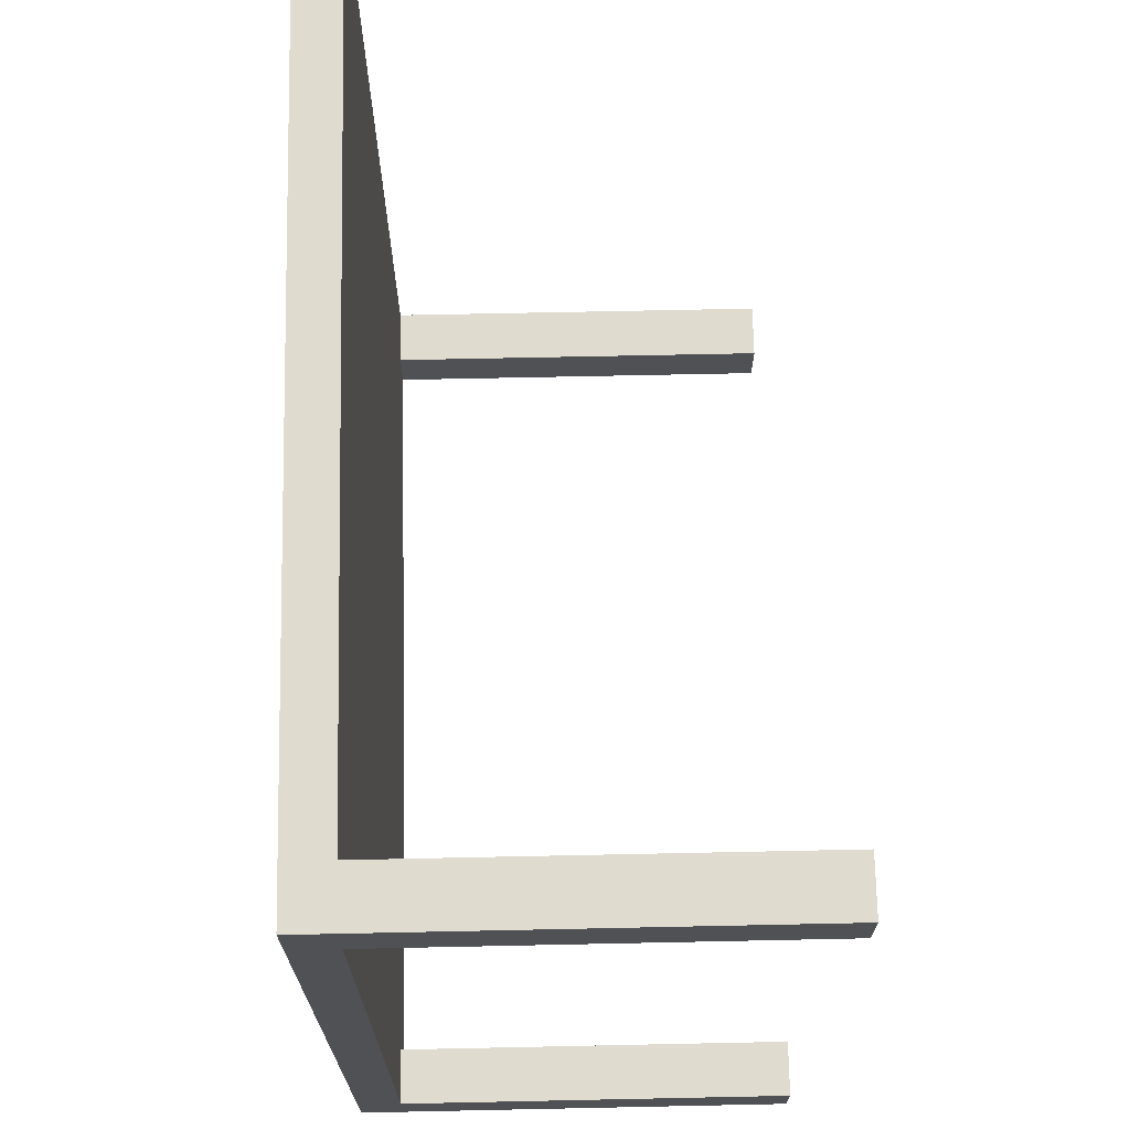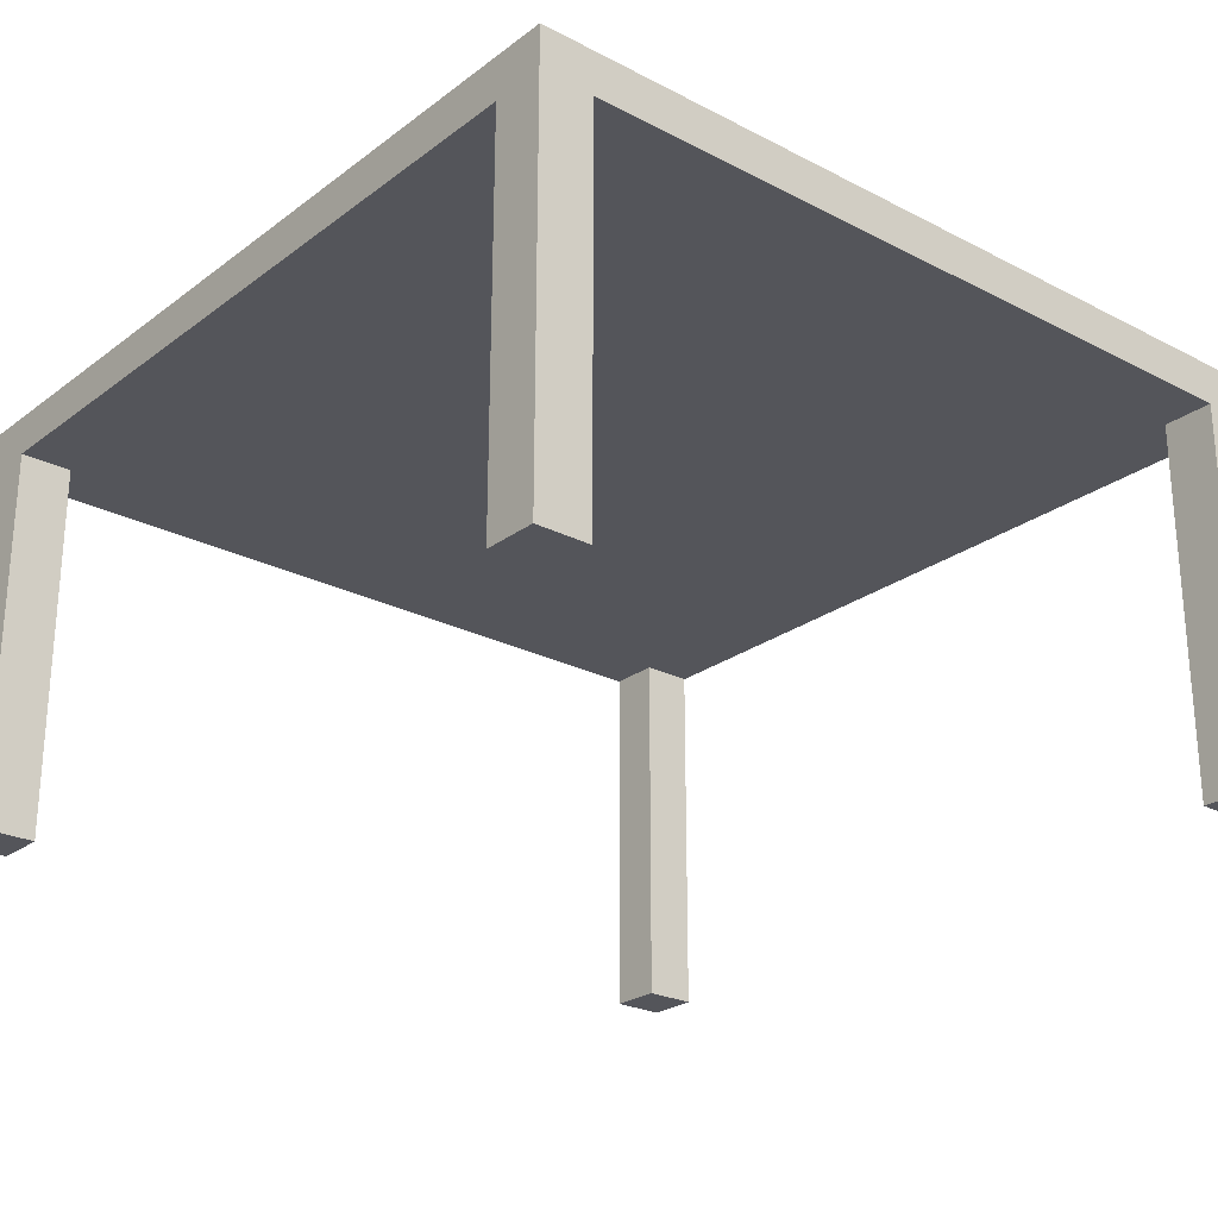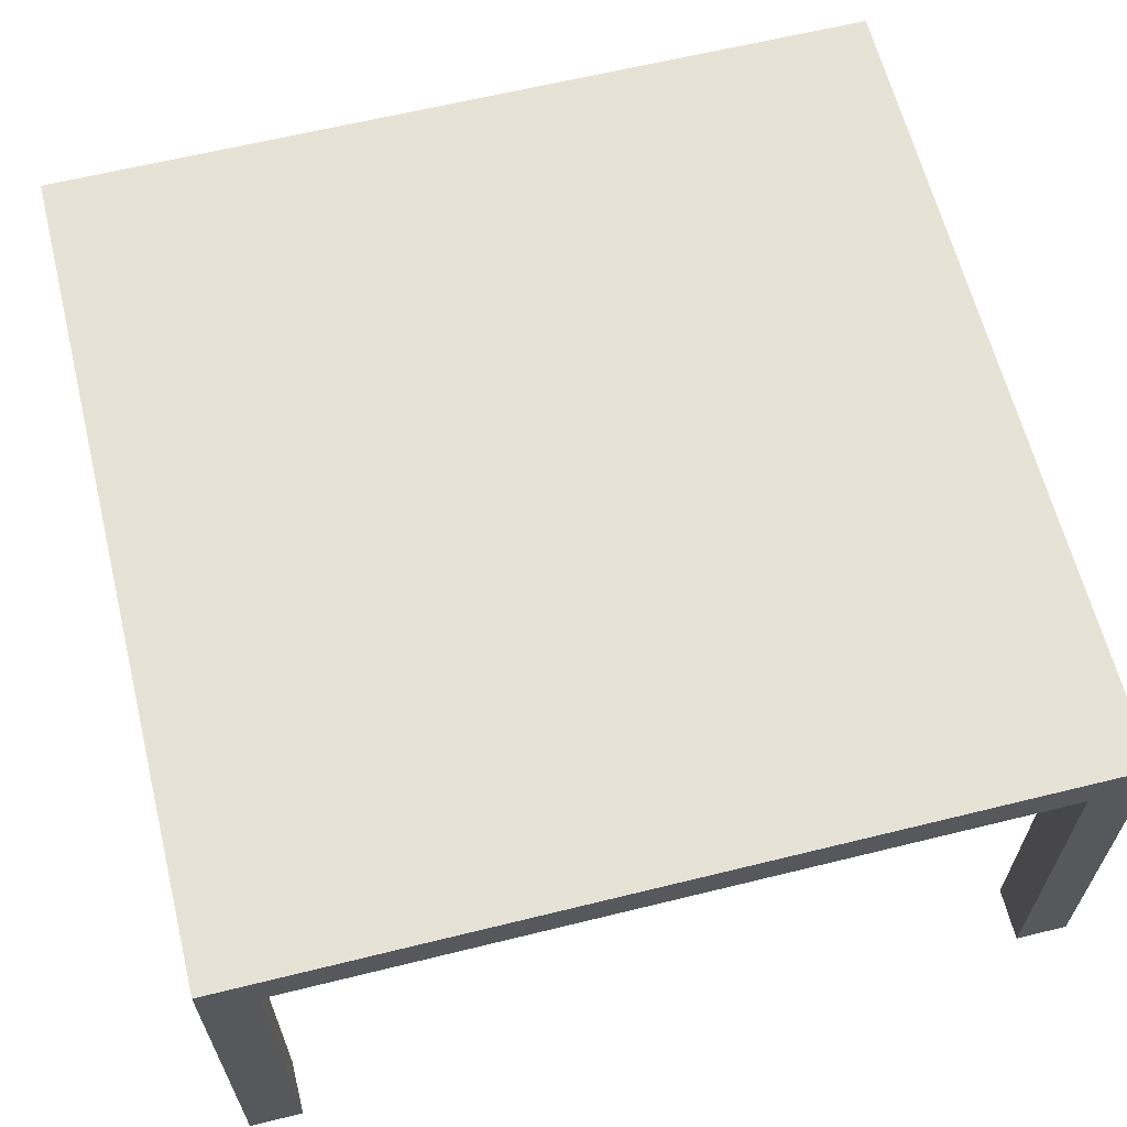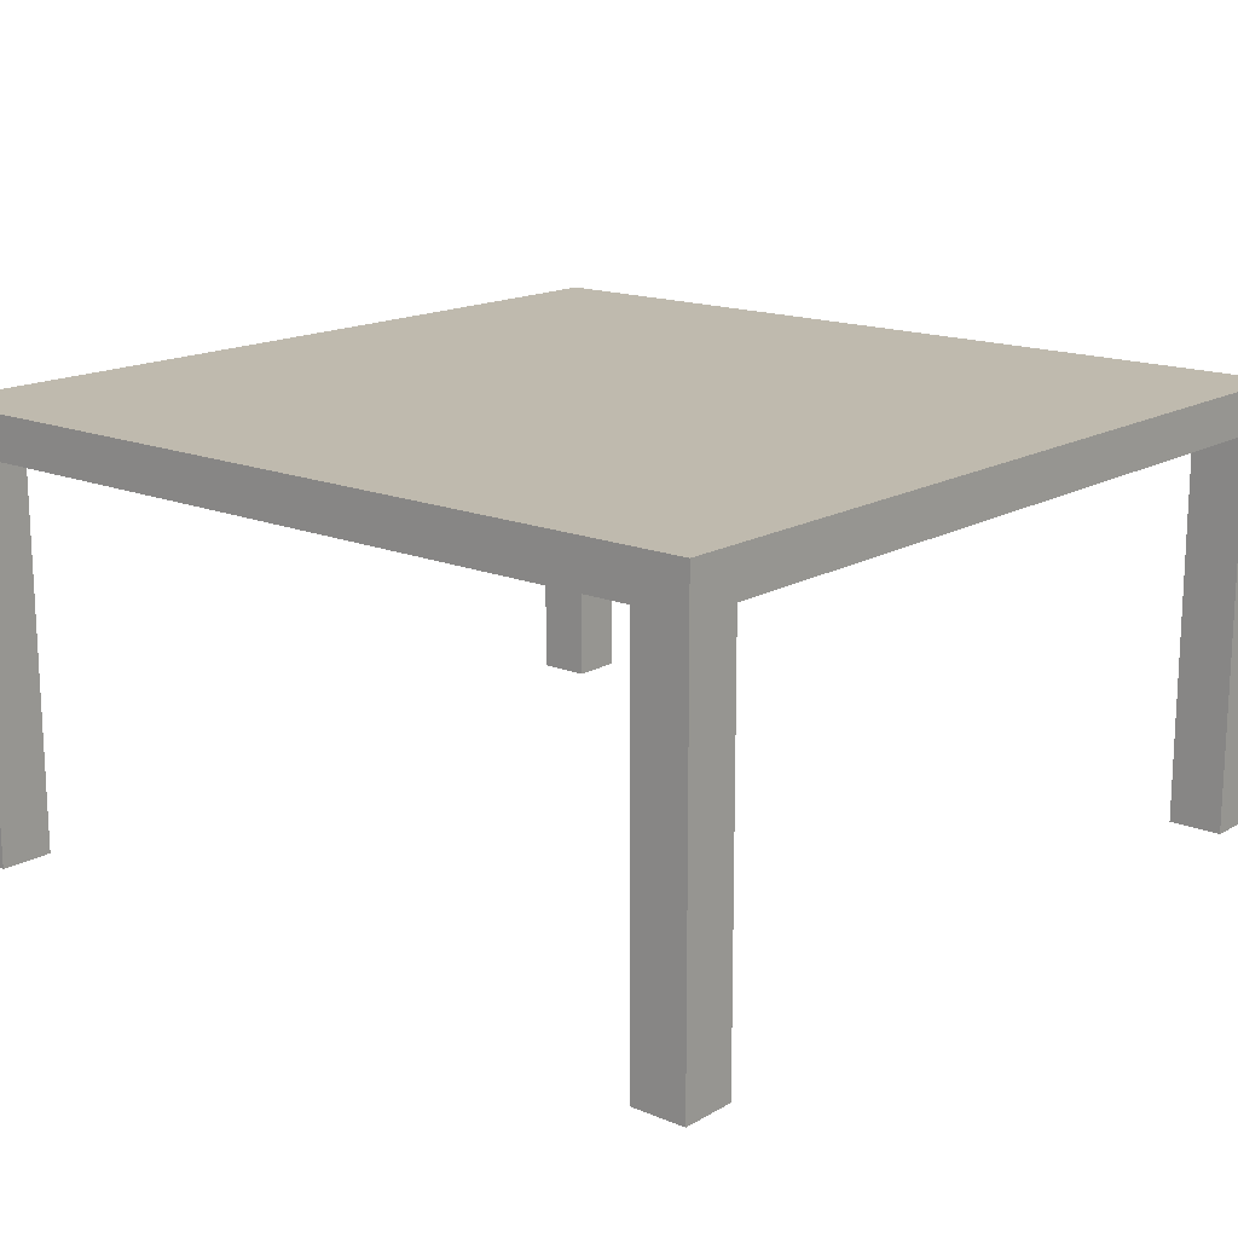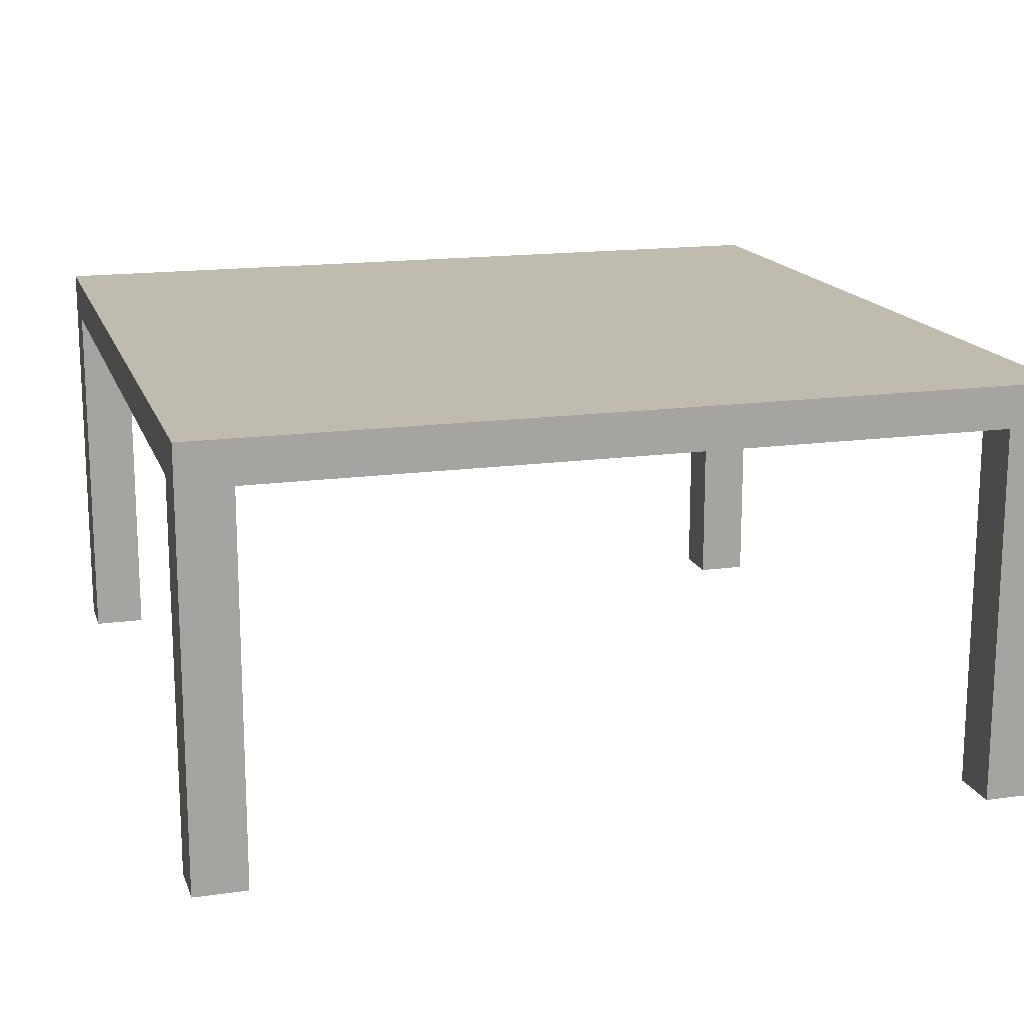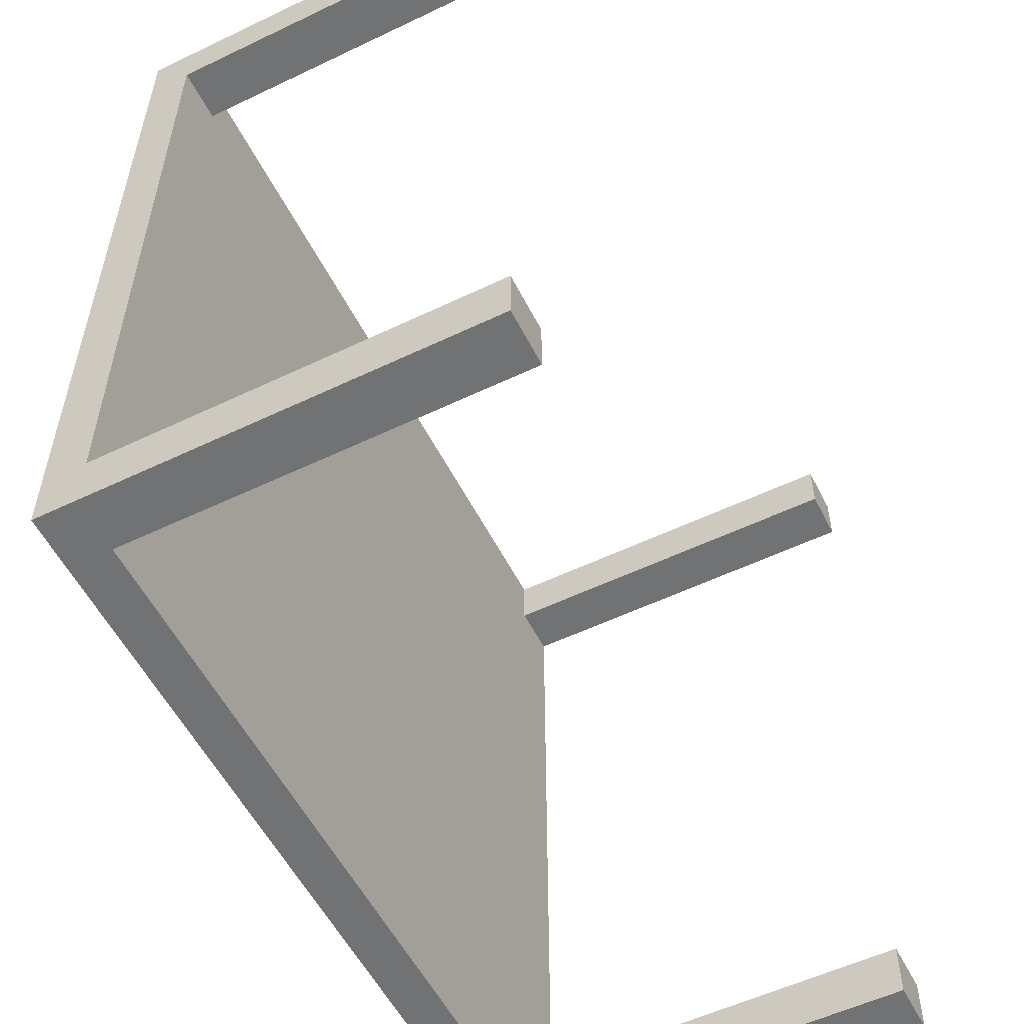
<metadata>
{"format":"obj","ext":"obj","renderer":"f3d","projection":"perspective","resolution":1024,"background":"white","views":[{"elev":70.3,"azim":88.8,"up":"+Y"},{"elev":-24.9,"azim":140.0,"up":"+Z"},{"elev":63.0,"azim":76.0,"up":"+Z"},{"elev":15.8,"azim":40.4,"up":"+Z"},{"elev":16.0,"azim":163.9,"up":"+Z"},{"elev":-55.5,"azim":116.7,"up":"+Y"}]}
</metadata>
<code>
g Body1
v 750 0 -40
v 750 50 -40
v 750 50 -400
v 750 0 -400
v 800 50 -40
v 800 50 -400
v 800 0 -400
v 50 50 -40
v 50 0 -40
v 50 0 -400
v 50 50 -400
v 0 50 -40
v 0 50 -400
v 0 0 -400
v 750 750 -40
v 750 800 -40
v 750 800 -400
v 750 750 -400
v 800 750 -40
v 800 750 -400
v 800 800 -400
v 50 800 -40
v 50 750 -40
v 50 750 -400
v 50 800 -400
v 0 750 -40
v 0 750 -400
v 0 800 -400
v 0 0 0
v -0 800 0
v 800 0 0
v 800 800 0
f 1 2 4
f 4 2 3
f 2 5 3
f 3 5 6
f 3 6 4
f 4 6 7
f 8 9 11
f 11 9 10
f 12 8 13
f 13 8 11
f 13 11 14
f 14 11 10
f 15 16 18
f 18 16 17
f 19 15 20
f 20 15 18
f 20 18 21
f 21 18 17
f 22 23 25
f 25 23 24
f 23 26 24
f 24 26 27
f 24 27 25
f 25 27 28
f 14 29 12
f 12 29 30
f 12 30 26
f 26 30 28
f 26 28 27
f 12 13 14
f 7 31 1
f 1 31 29
f 1 29 9
f 9 29 14
f 9 14 10
f 1 4 7
f 21 32 19
f 19 32 31
f 19 31 5
f 5 31 7
f 5 7 6
f 19 20 21
f 28 30 22
f 22 30 32
f 22 32 16
f 16 32 21
f 16 21 17
f 22 25 28
f 32 30 31
f 31 30 29
f 22 16 23
f 23 16 15
f 23 15 8
f 8 15 2
f 8 2 9
f 9 2 1
f 15 19 2
f 2 19 5
f 8 12 23
f 23 12 26

</code>
